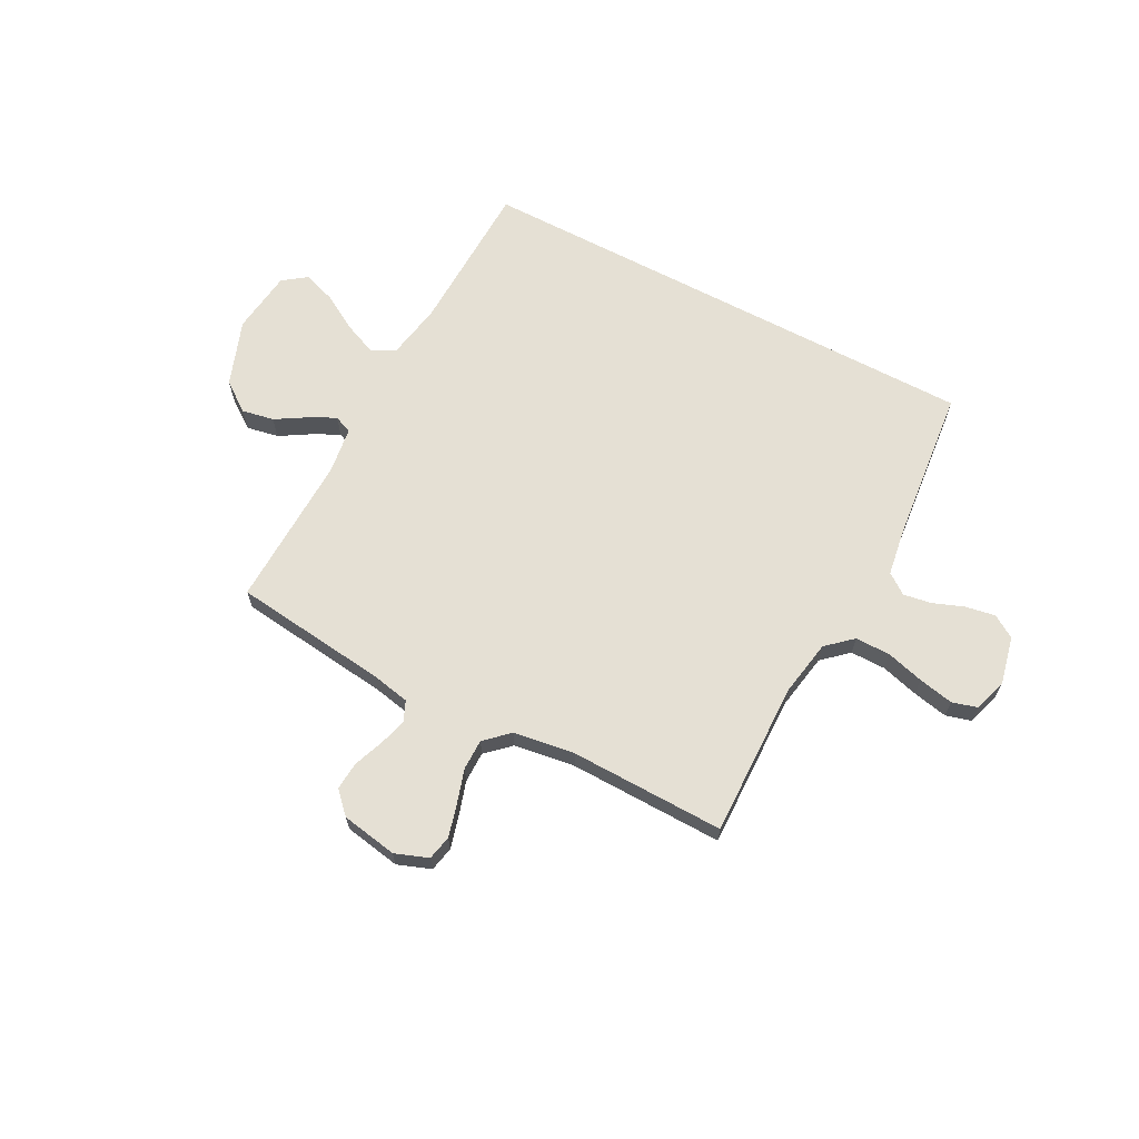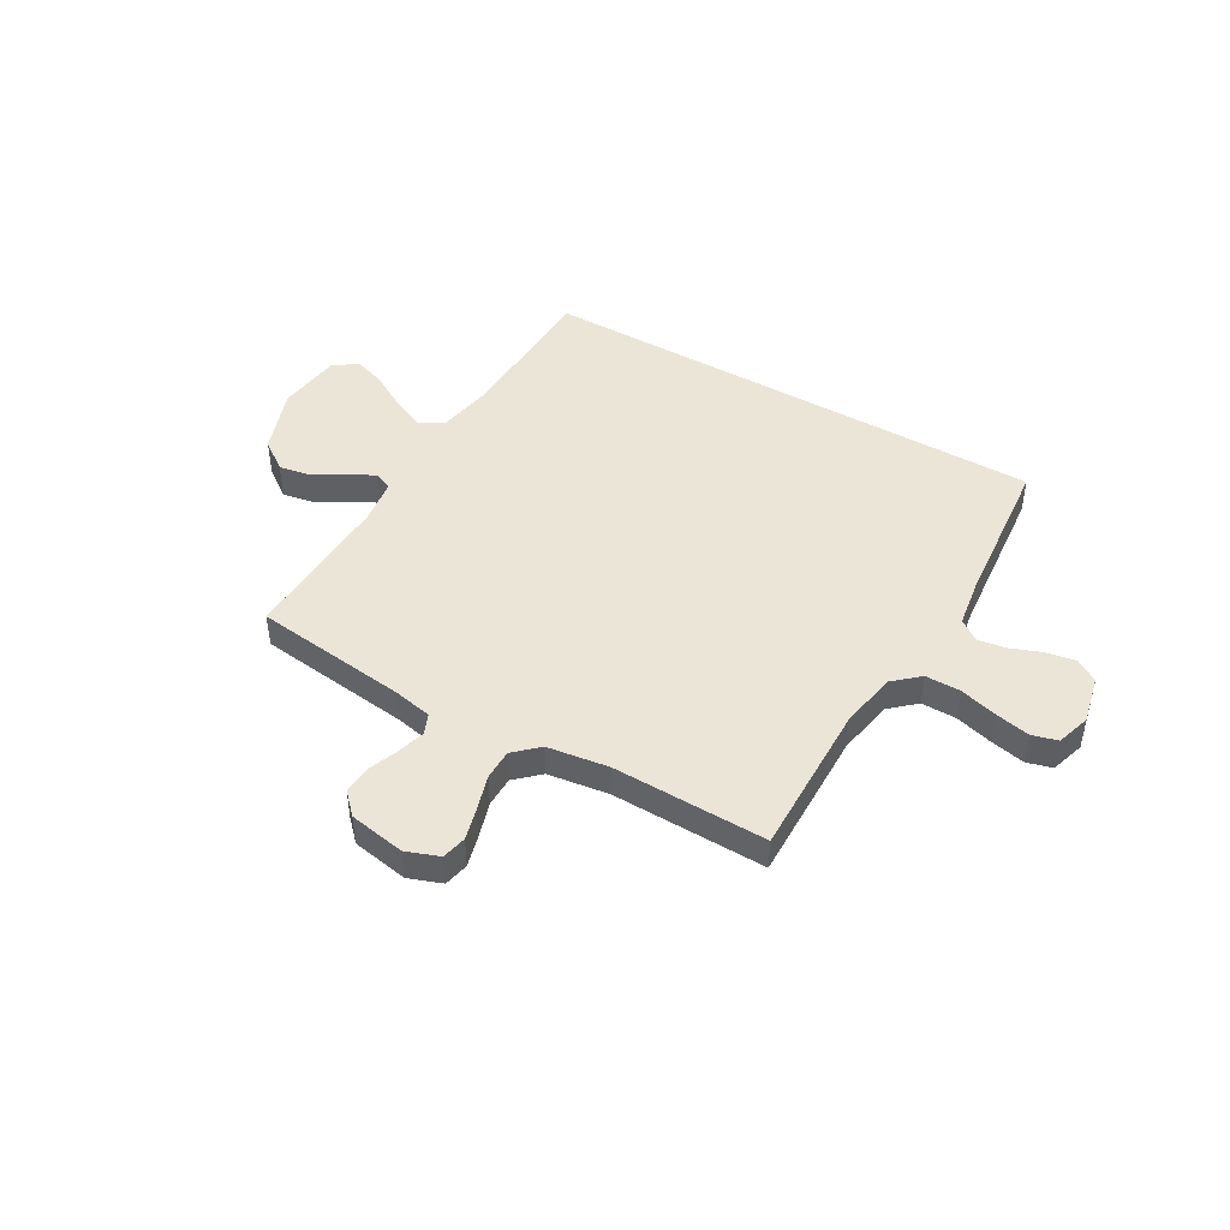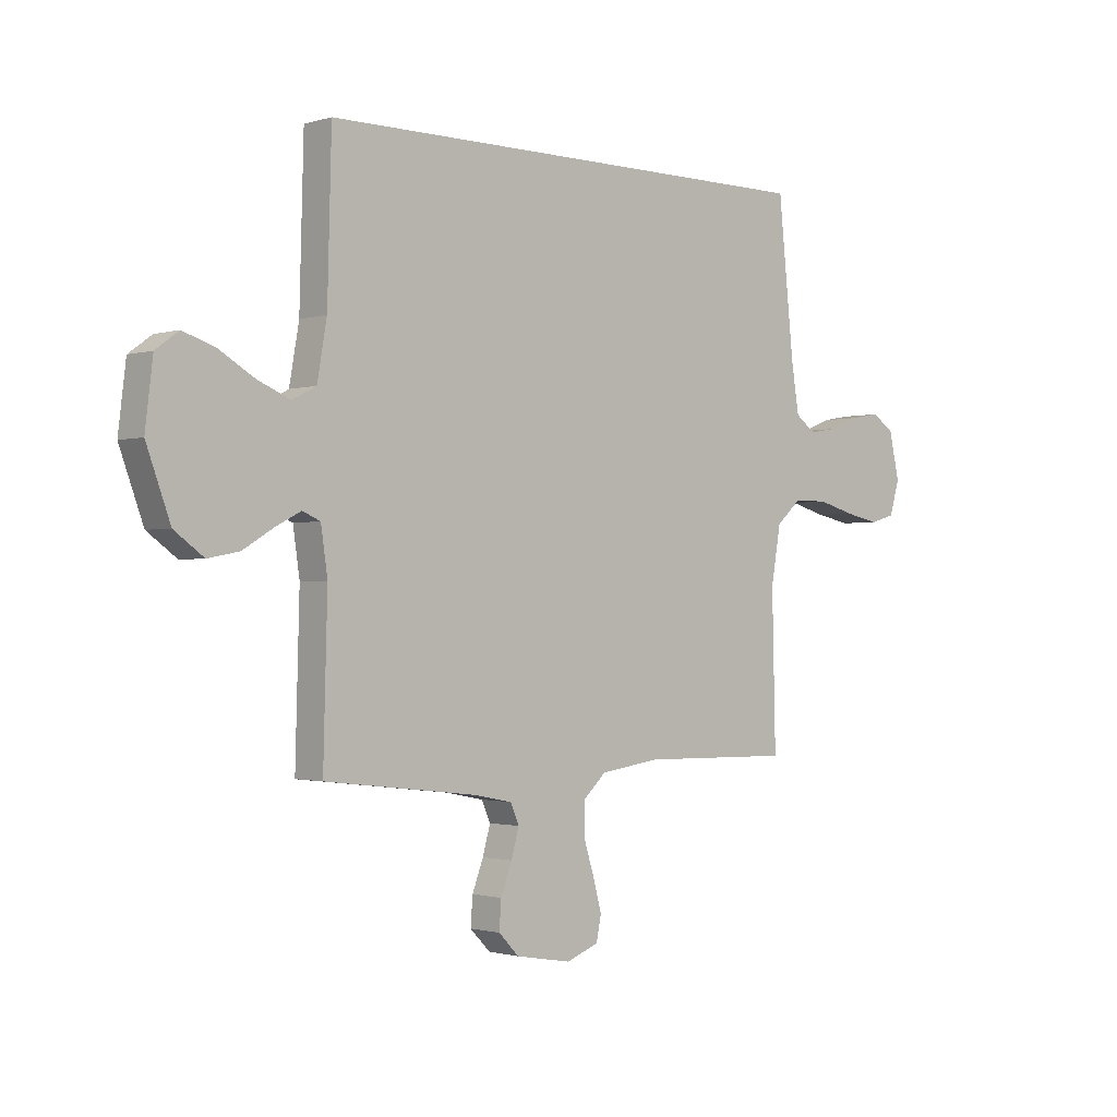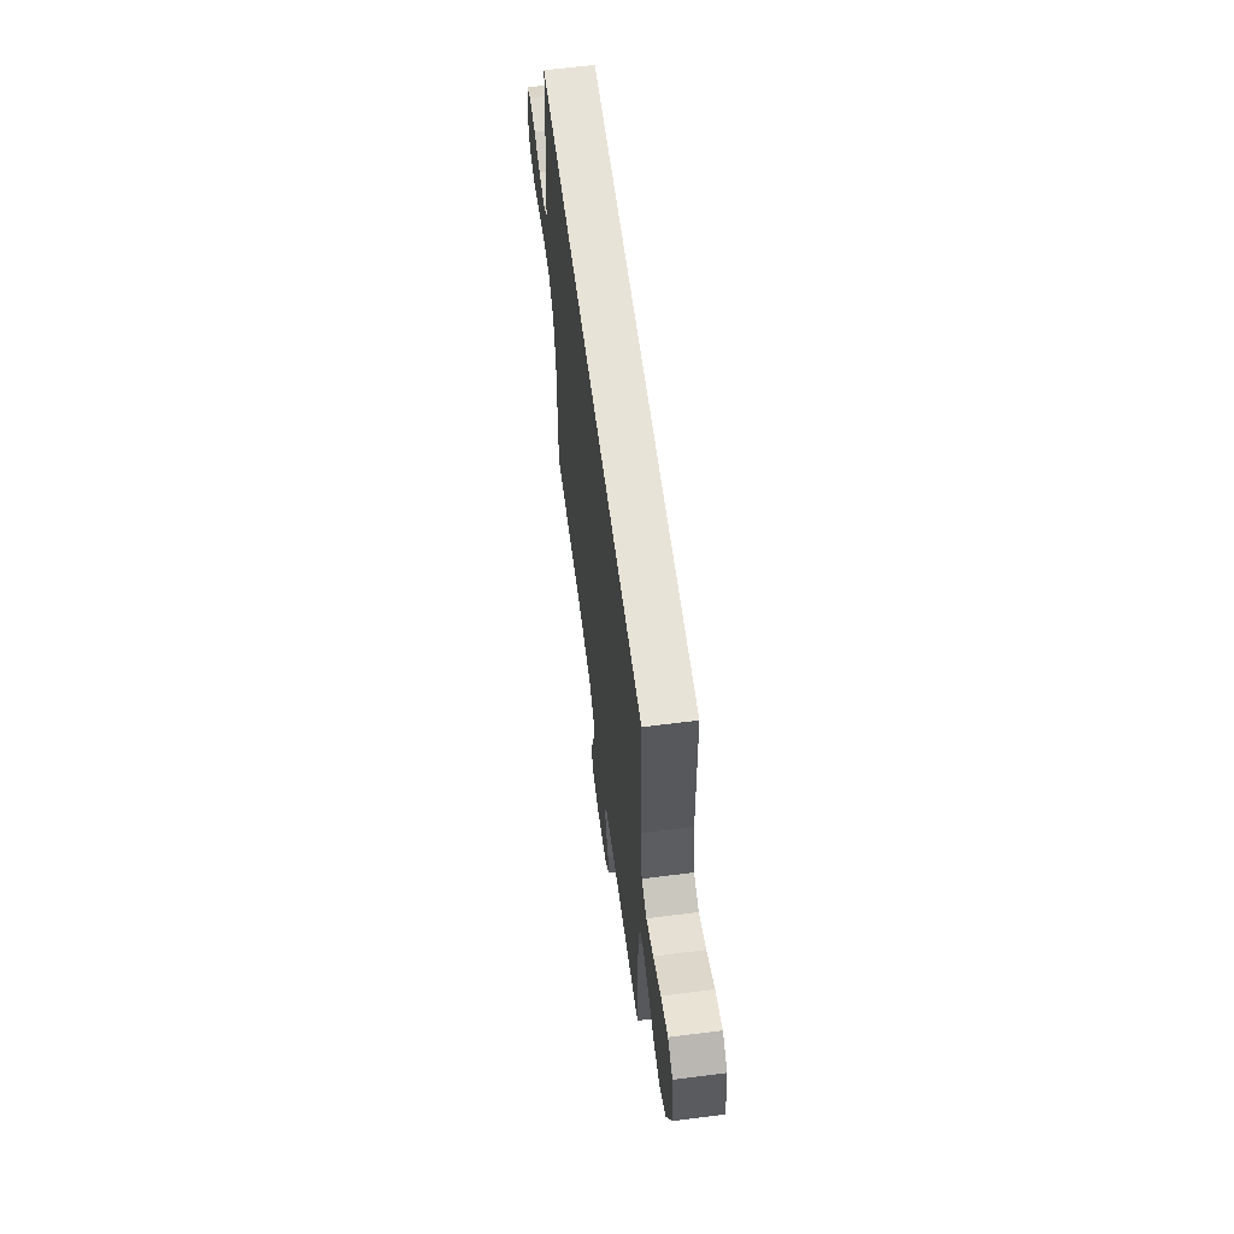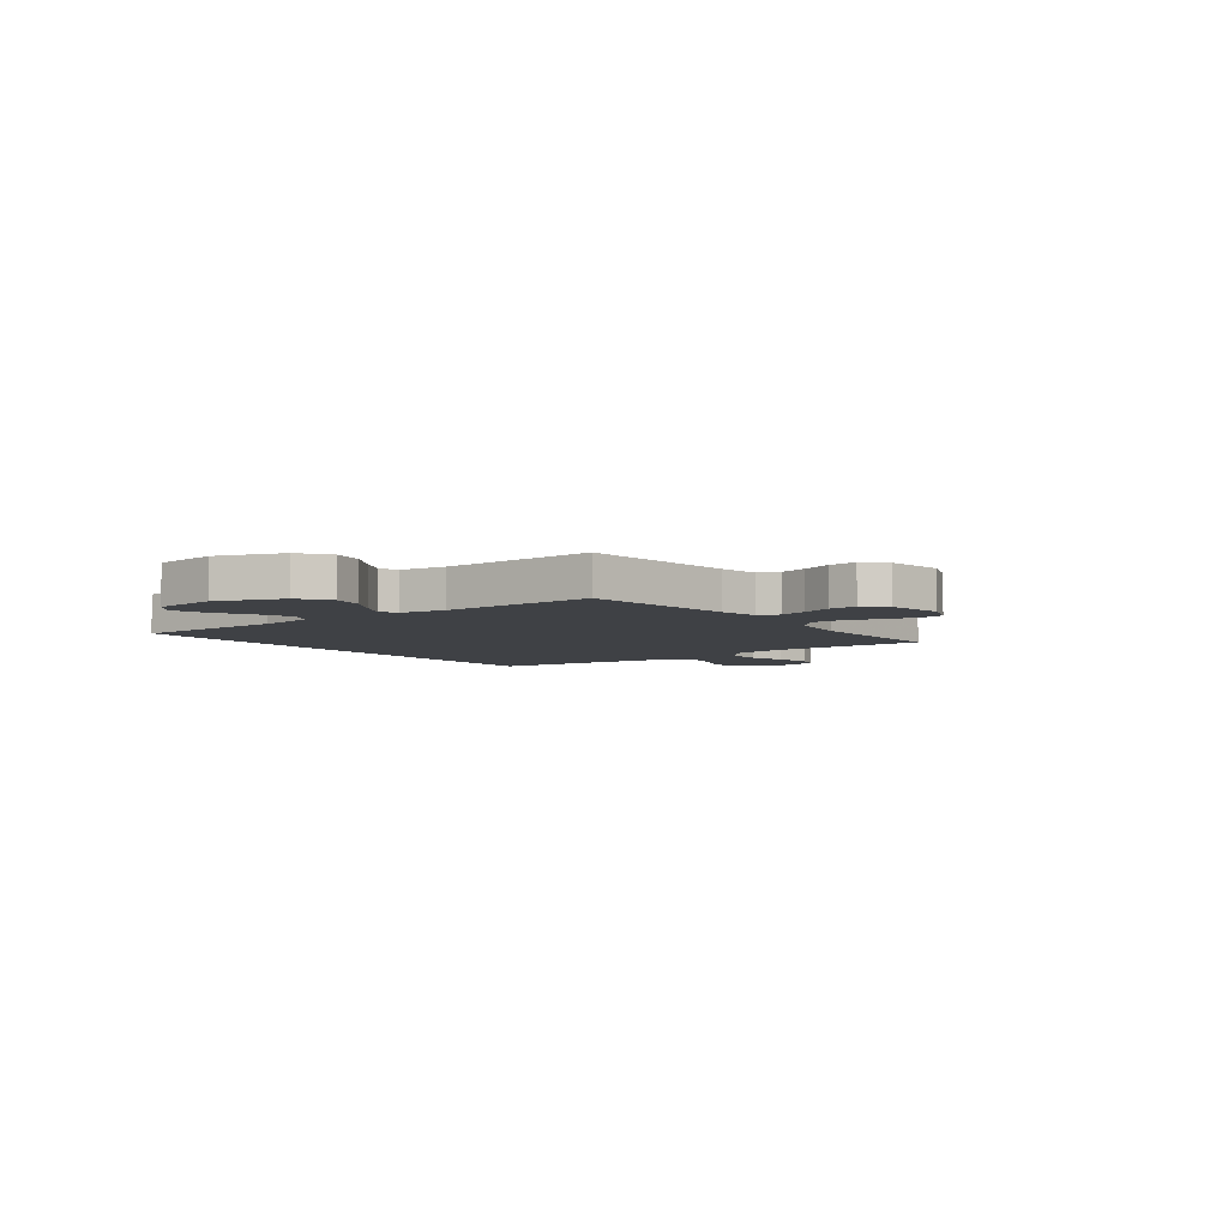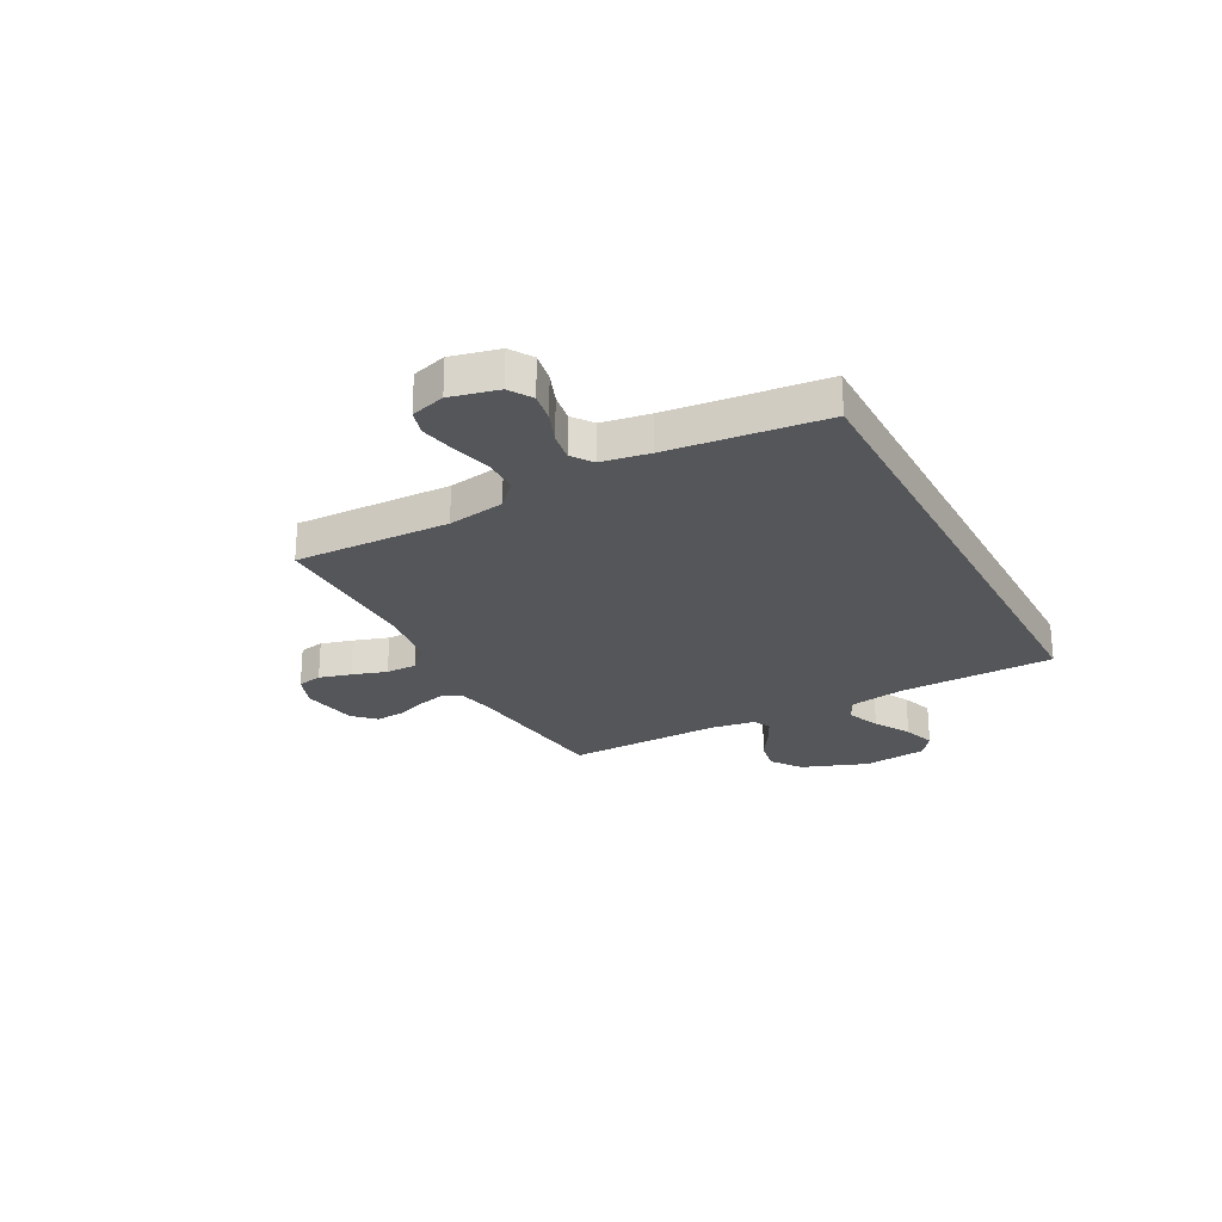
<metadata>
{"format":"obj","ext":"obj","renderer":"f3d","projection":"perspective","resolution":1024,"background":"white","views":[{"elev":65.5,"azim":-152.1,"up":"+Y"},{"elev":45.6,"azim":-149.7,"up":"+Y"},{"elev":-1.3,"azim":137.4,"up":"+Z"},{"elev":62.1,"azim":82.6,"up":"+Z"},{"elev":-5.5,"azim":126.9,"up":"+Y"},{"elev":-25.3,"azim":-62.2,"up":"+Y"}]}
</metadata>
<code>
v 0.5 0.07 -0.5
v 0.2 0.07 -0.535
v 0.125 0.07 -0.55
v 0.108 0.07 -0.589
v 0.123 0.07 -0.643
v 0.145 0.07 -0.701
v 0.149 0.07 -0.756
v 0.109 0.07 -0.797
v 0 0.07 -0.816
v -0.064 0.07 -0.792
v -0.074 0.07 -0.744
v -0.057 0.07 -0.682
v -0.036 0.07 -0.615
v -0.036 0.07 -0.555
v -0.082 0.07 -0.512
v -0.2 0.07 -0.495
v -0.5 0.07 -0.5
v -0.493 0.07 -0.2
v -0.512 0.07 -0.09
v -0.561 0.07 -0.046
v -0.629 0.07 -0.046
v -0.702 0.07 -0.066
v -0.77 0.07 -0.08
v -0.819 0.07 -0.066
v -0.839 0.07 0
v -0.818 0.07 0.092
v -0.774 0.07 0.12
v -0.717 0.07 0.11
v -0.657 0.07 0.087
v -0.602 0.07 0.078
v -0.562 0.07 0.107
v -0.547 0.07 0.2
v -0.516 0.07 0.5
v 0.486 0.07 0.5
v 0.494 0.07 0.2
v 0.513 0.07 0.092
v 0.56 0.07 0.068
v 0.624 0.07 0.095
v 0.694 0.07 0.136
v 0.757 0.07 0.157
v 0.802 0.07 0.124
v 0.817 0.07 0
v 0.77 0.07 -0.128
v 0.712 0.07 -0.17
v 0.65 0.07 -0.158
v 0.591 0.07 -0.122
v 0.54 0.07 -0.096
v 0.505 0.07 -0.111
v 0.492 0.07 -0.2
v 0.5 0 -0.5
v 0.2 0 -0.535
v 0.125 0 -0.55
v 0.108 0 -0.589
v 0.123 0 -0.643
v 0.145 0 -0.701
v 0.149 0 -0.756
v 0.109 0 -0.797
v 0 0 -0.816
v -0.064 0 -0.792
v -0.074 0 -0.744
v -0.057 0 -0.682
v -0.036 0 -0.615
v -0.036 0 -0.555
v -0.082 0 -0.512
v -0.2 0 -0.495
v -0.5 0 -0.5
v -0.493 0 -0.2
v -0.512 0 -0.09
v -0.561 0 -0.046
v -0.629 0 -0.046
v -0.702 0 -0.066
v -0.77 0 -0.08
v -0.819 0 -0.066
v -0.839 0 0
v -0.818 0 0.092
v -0.774 0 0.12
v -0.717 0 0.11
v -0.657 0 0.087
v -0.602 0 0.078
v -0.562 0 0.107
v -0.547 0 0.2
v -0.516 0 0.5
v 0.486 0 0.5
v 0.494 0 0.2
v 0.513 0 0.092
v 0.56 0 0.068
v 0.624 0 0.095
v 0.694 0 0.136
v 0.757 0 0.157
v 0.802 0 0.124
v 0.817 0 0
v 0.77 0 -0.128
v 0.712 0 -0.17
v 0.65 0 -0.158
v 0.591 0 -0.122
v 0.54 0 -0.096
v 0.505 0 -0.111
v 0.492 0 -0.2
f 44 45 46
f 43 44 46
f 42 43 46
f 41 42 46
f 40 41 46
f 39 40 46
f 38 39 46
f 37 38 46 47
f 36 37 47 48
f 32 33 34 35
f 36 48 49
f 35 36 49
f 32 35 49
f 31 32 49
f 27 28 29
f 26 27 29
f 25 26 29
f 24 25 29
f 23 24 29
f 22 23 29
f 21 22 29
f 20 21 29 30
f 49 1 2
f 31 49 2
f 30 31 2
f 20 30 2
f 19 20 2
f 11 12 13
f 10 11 13
f 9 10 13
f 8 9 13
f 7 8 13
f 6 7 13
f 5 6 13
f 4 5 13 14
f 3 4 14 15
f 2 3 15
f 19 2 15
f 18 19 15
f 18 15 16
f 16 17 18
f 95 94 93
f 95 93 92
f 95 92 91
f 95 91 90
f 95 90 89
f 95 89 88
f 95 88 87
f 96 95 87 86
f 97 96 86 85
f 84 83 82 81
f 98 97 85
f 98 85 84
f 98 84 81
f 98 81 80
f 78 77 76
f 78 76 75
f 78 75 74
f 78 74 73
f 78 73 72
f 78 72 71
f 78 71 70
f 79 78 70 69
f 51 50 98
f 51 98 80
f 51 80 79
f 51 79 69
f 51 69 68
f 62 61 60
f 62 60 59
f 62 59 58
f 62 58 57
f 62 57 56
f 62 56 55
f 62 55 54
f 63 62 54 53
f 64 63 53 52
f 64 52 51
f 64 51 68
f 64 68 67
f 65 64 67
f 67 66 65
f 1 50 51 2
f 2 51 52 3
f 3 52 53 4
f 4 53 54 5
f 5 54 55 6
f 6 55 56 7
f 7 56 57 8
f 8 57 58 9
f 9 58 59 10
f 10 59 60 11
f 11 60 61 12
f 12 61 62 13
f 13 62 63 14
f 14 63 64 15
f 15 64 65 16
f 16 65 66 17
f 17 66 67 18
f 18 67 68 19
f 19 68 69 20
f 20 69 70 21
f 21 70 71 22
f 22 71 72 23
f 23 72 73 24
f 24 73 74 25
f 25 74 75 26
f 26 75 76 27
f 27 76 77 28
f 28 77 78 29
f 29 78 79 30
f 30 79 80 31
f 31 80 81 32
f 32 81 82 33
f 33 82 83 34
f 34 83 84 35
f 35 84 85 36
f 36 85 86 37
f 37 86 87 38
f 38 87 88 39
f 39 88 89 40
f 40 89 90 41
f 41 90 91 42
f 42 91 92 43
f 43 92 93 44
f 44 93 94 45
f 45 94 95 46
f 46 95 96 47
f 47 96 97 48
f 48 97 98 49
f 49 98 50 1

</code>
